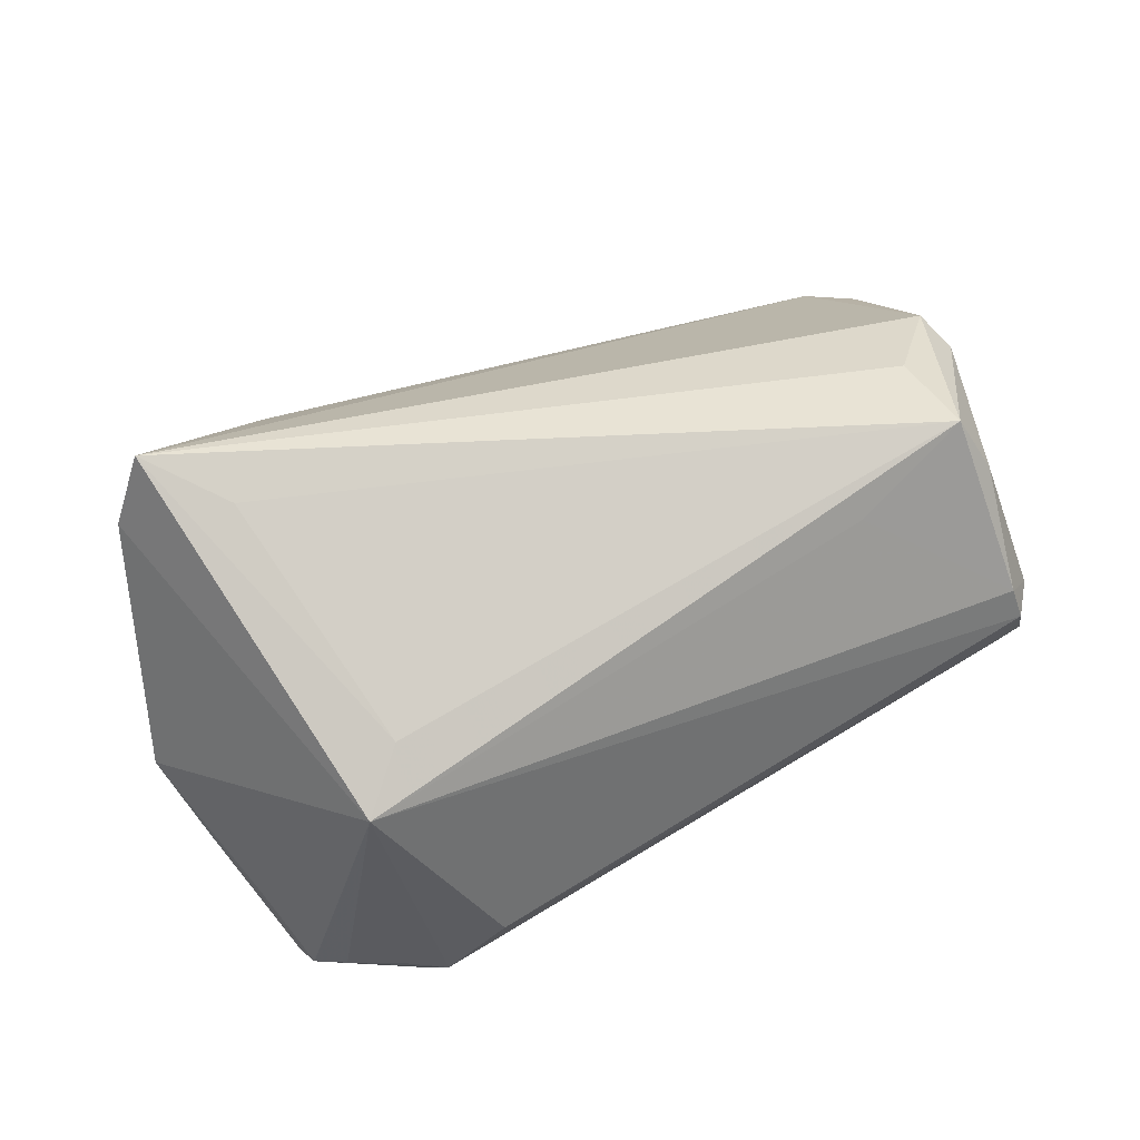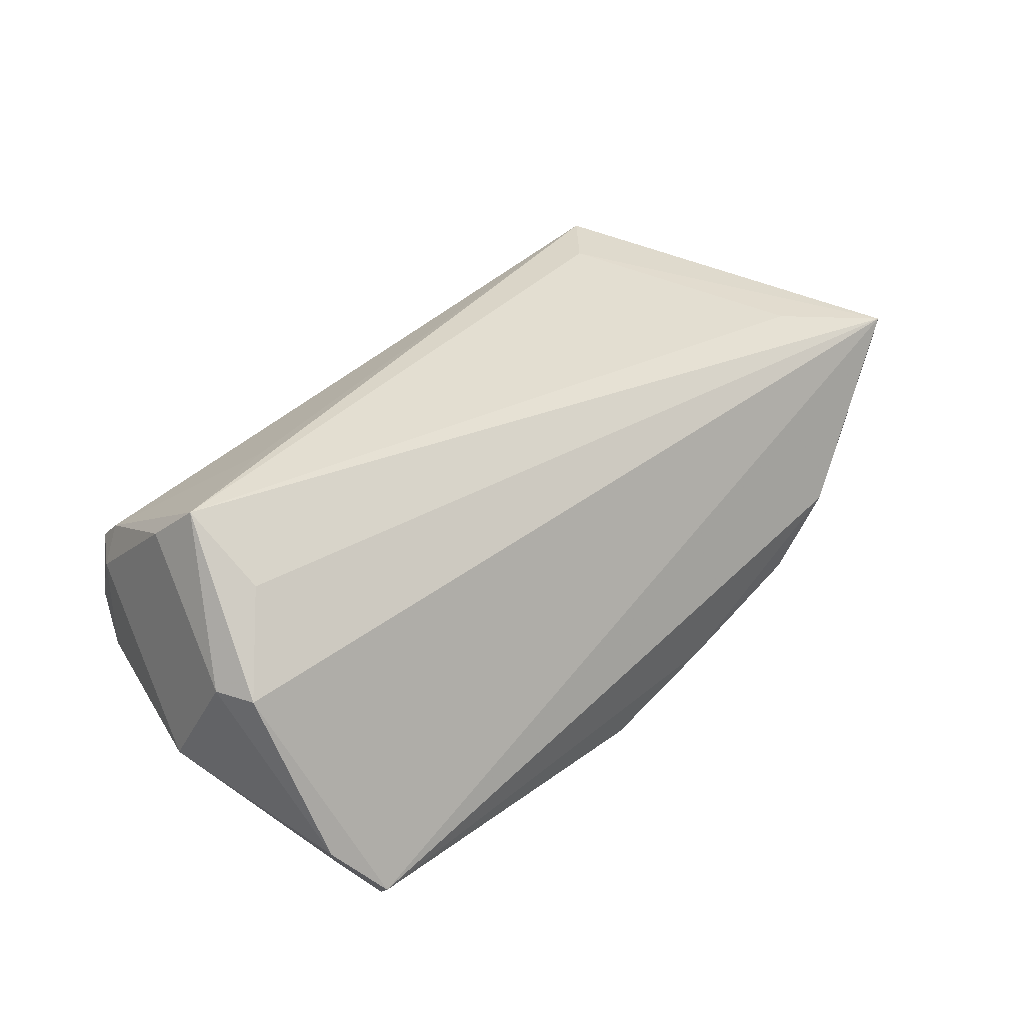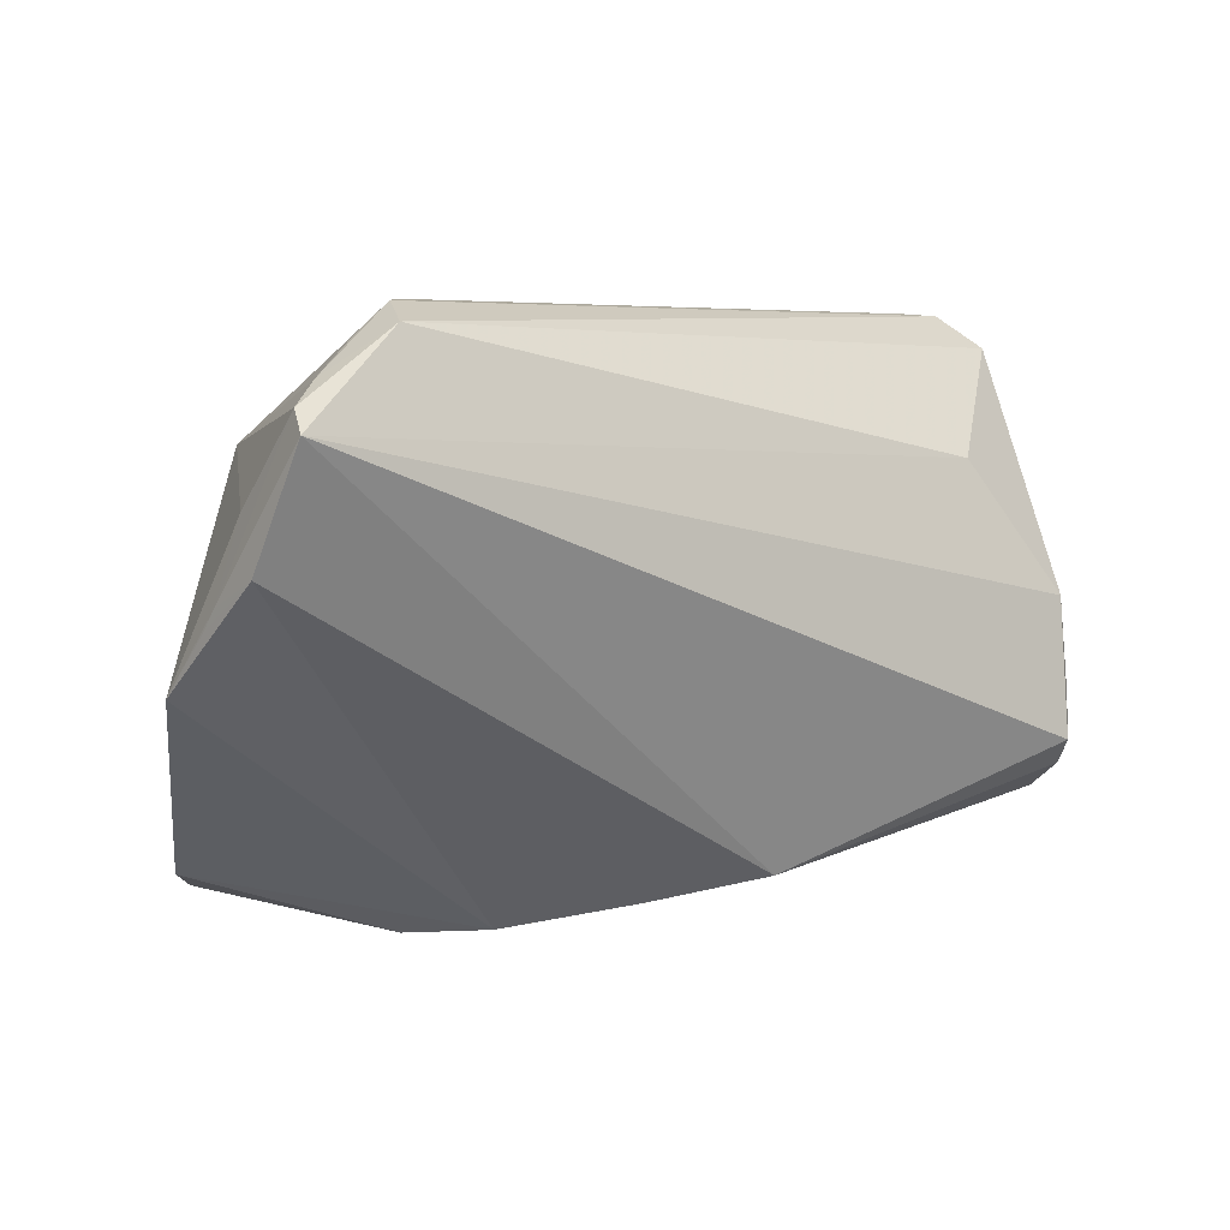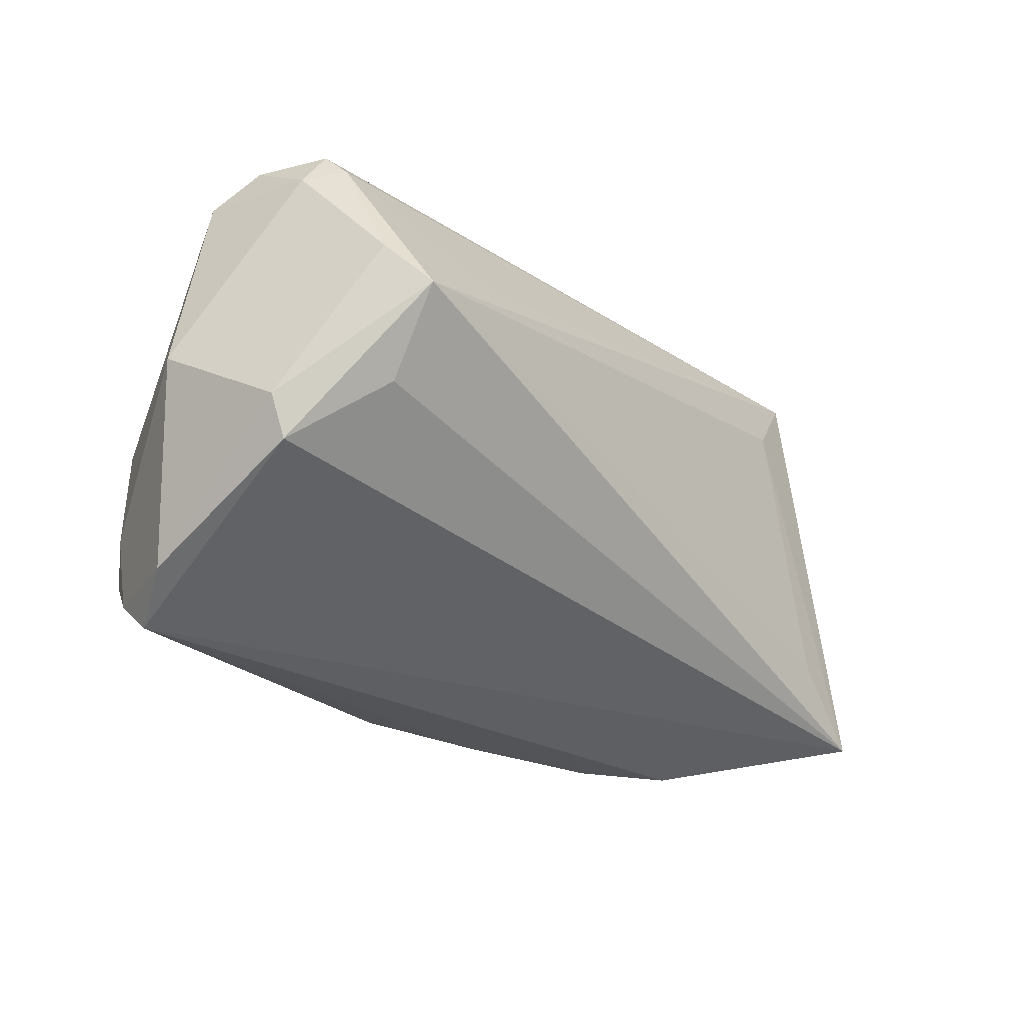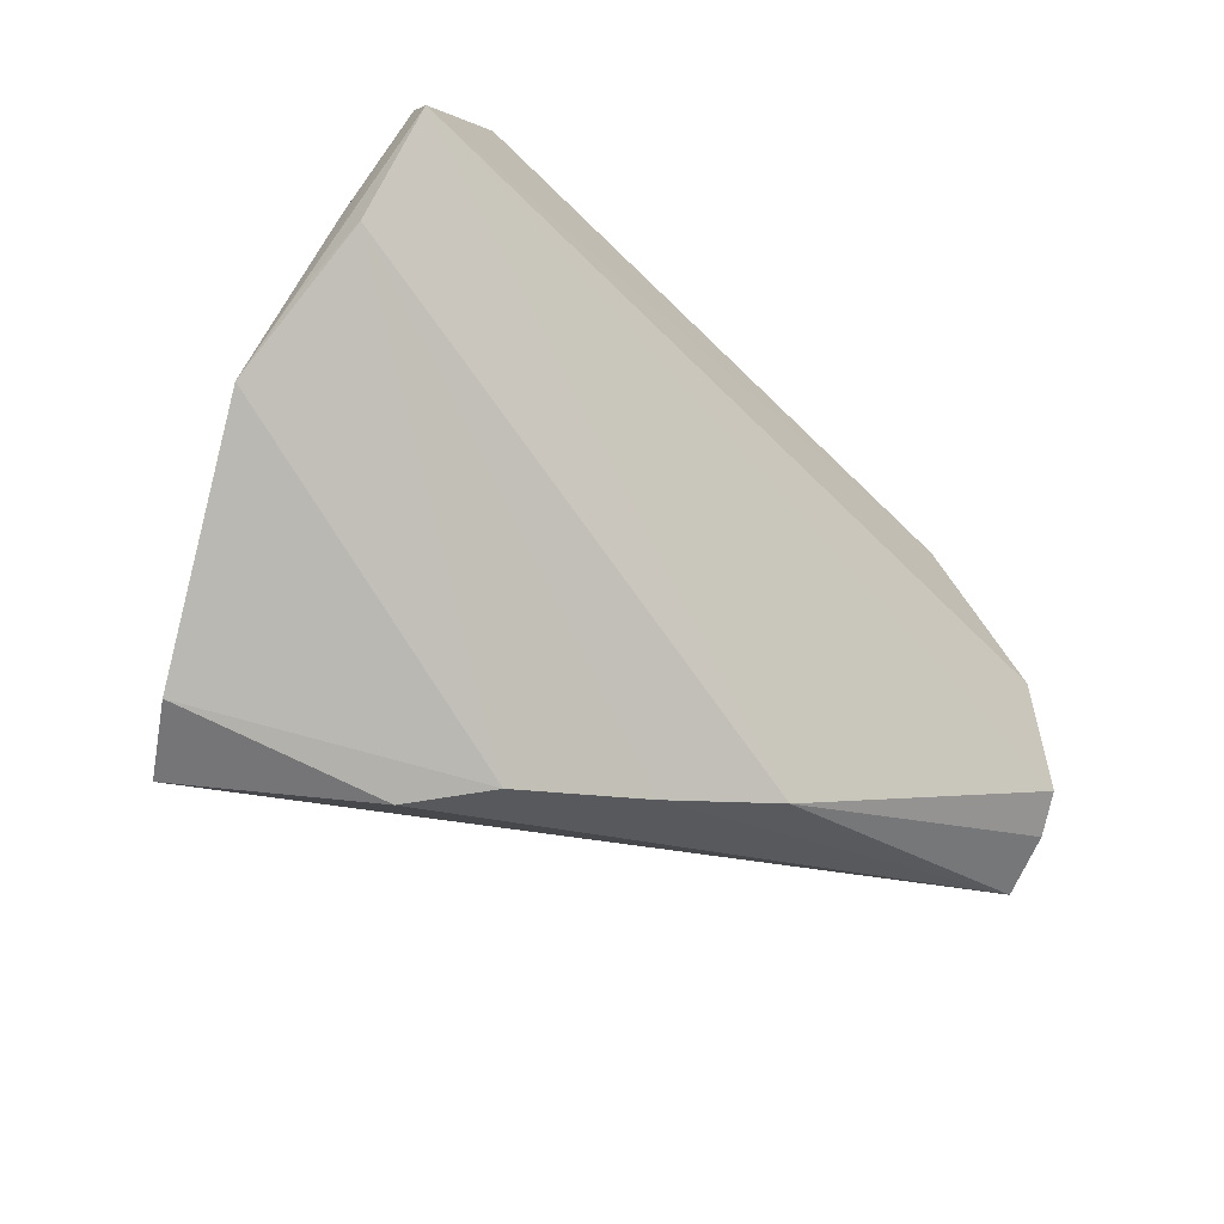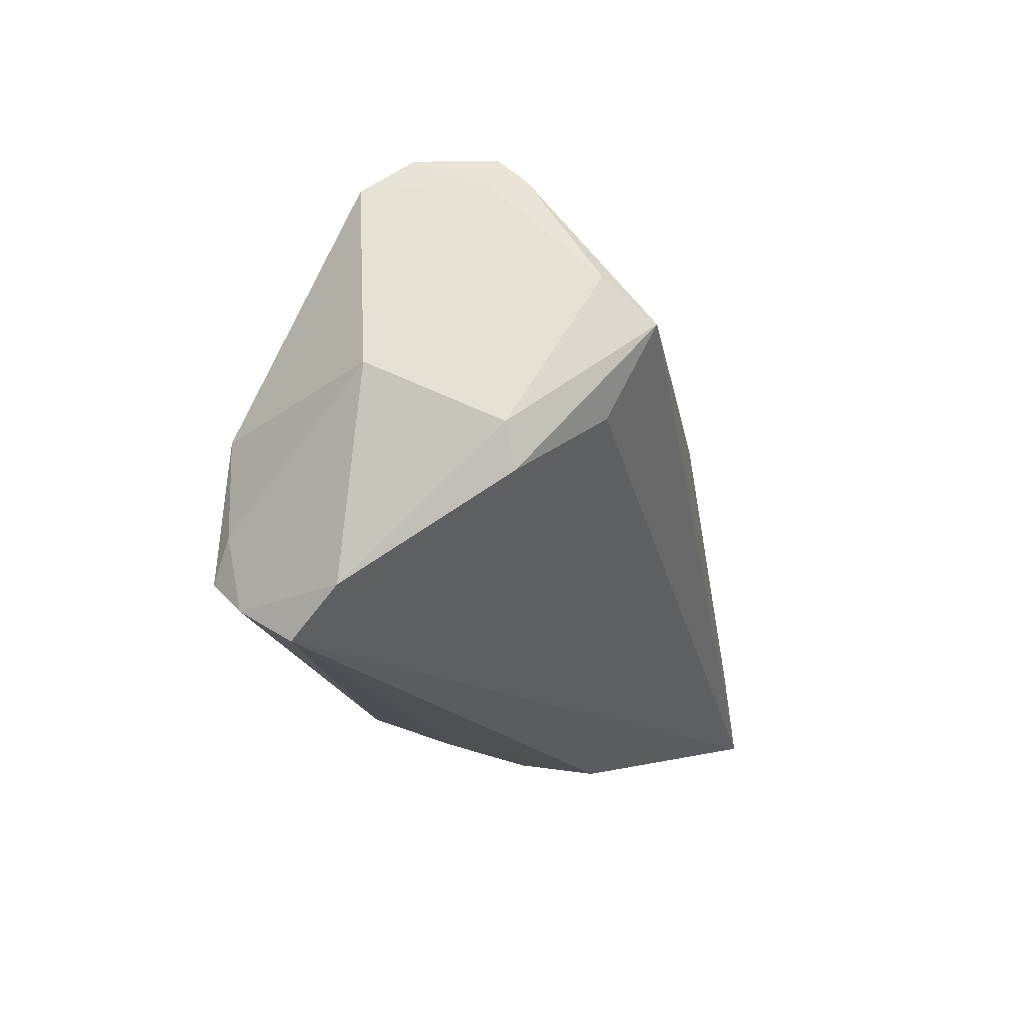
<metadata>
{"format":"obj","ext":"obj","renderer":"f3d","projection":"perspective","resolution":1024,"background":"white","views":[{"elev":73.3,"azim":149.8,"up":"+Z"},{"elev":45.6,"azim":-49.7,"up":"+Z"},{"elev":4.8,"azim":145.1,"up":"+Y"},{"elev":-14.6,"azim":-50.2,"up":"+Y"},{"elev":-38.4,"azim":134.6,"up":"+Y"},{"elev":-8.9,"azim":-78.8,"up":"+Y"}]}
</metadata>
<code>
v -0.04924 -0.009912 -0.02439
v 0.04126 0.03252 -0.02213
v 0.03027 0.03576 -0.002336
v -0.04798 0.01982 0.02026
v -0.05624 0.001401 0.01038
v 0.05677 0.007433 -0.02016
v -0.04606 0.01429 0.02638
v -0.04498 0.033 0.01063
v 0.002653 -0.03219 -0.009375
v -0.01098 -0.02941 -0.01627
v -0.04958 0.03144 -0.008651
v -0.05574 -0.01659 -0.009147
v -0.04956 -0.01873 -0.0227
v -0.05864 0.008419 -0.005557
v -0.05202 -0.02259 -0.01562
v -0.03604 0.0182 -0.02074
v 0.05477 0.02144 -0.02683
v -0.04832 0.032 0.006259
v 0.04768 -0.02824 0.01807
v 0.05379 0.02407 -0.02366
v 0.03863 0.0349 -0.01554
v -0.04709 -0.01531 -0.02683
v 0.02497 -0.03576 0.007081
v 0.03155 0.01354 0.02162
v -0.04508 0.03576 0.007121
v 0.04183 -0.03154 0.02683
v 0.04329 0.03143 -0.01668
v -0.04728 0.03553 -0.002618
v -0.04612 0.003245 0.02038
v 0.05864 -0.005591 -0.00422
v 0.05767 0.001878 -0.01127
v 0.03431 -0.02051 0.02613
v 0.05523 0.0138 -0.01485
v 0.01804 -0.03467 -0.001971
v -0.04226 0.03576 -0.00177
v 0.0387 0.01989 0.01947
v 0.05734 0.004299 -0.013
v -0.04756 0.001782 -0.02481
v -0.03022 0.01817 0.02275
v -0.05488 -0.004027 0.01123
v 0.04997 0.02691 -0.02076
f 19 34 30
f 30 36 19
f 19 36 26
f 30 34 6
f 26 36 24
f 36 7 24
f 14 12 5
f 33 36 30
f 33 20 36
f 10 6 9
f 9 6 34
f 9 15 10
f 37 33 30
f 20 33 37
f 23 9 34
f 15 9 23
f 26 15 23
f 23 19 26
f 34 19 23
f 32 7 26
f 26 24 32
f 32 24 7
f 14 5 18
f 18 11 14
f 28 11 18
f 40 5 12
f 40 15 26
f 12 15 40
f 7 5 40
f 39 7 36
f 2 11 28
f 13 1 22
f 13 22 10
f 10 15 13
f 13 15 12
f 13 12 14
f 14 1 13
f 20 37 17
f 17 37 6
f 17 6 10
f 10 22 17
f 17 2 20
f 30 6 31
f 31 37 30
f 6 37 31
f 7 39 8
f 8 39 36
f 26 7 29
f 29 40 26
f 7 40 29
f 21 3 36
f 21 2 28
f 11 2 16
f 2 17 16
f 7 8 4
f 4 8 18
f 4 5 7
f 4 18 5
f 35 21 28
f 3 21 35
f 28 18 25
f 18 8 25
f 25 35 28
f 3 35 25
f 36 3 25
f 25 8 36
f 20 2 41
f 2 21 41
f 36 20 41
f 11 16 38
f 14 11 38
f 38 1 14
f 22 1 38
f 38 17 22
f 38 16 17
f 27 21 36
f 36 41 27
f 27 41 21

</code>
